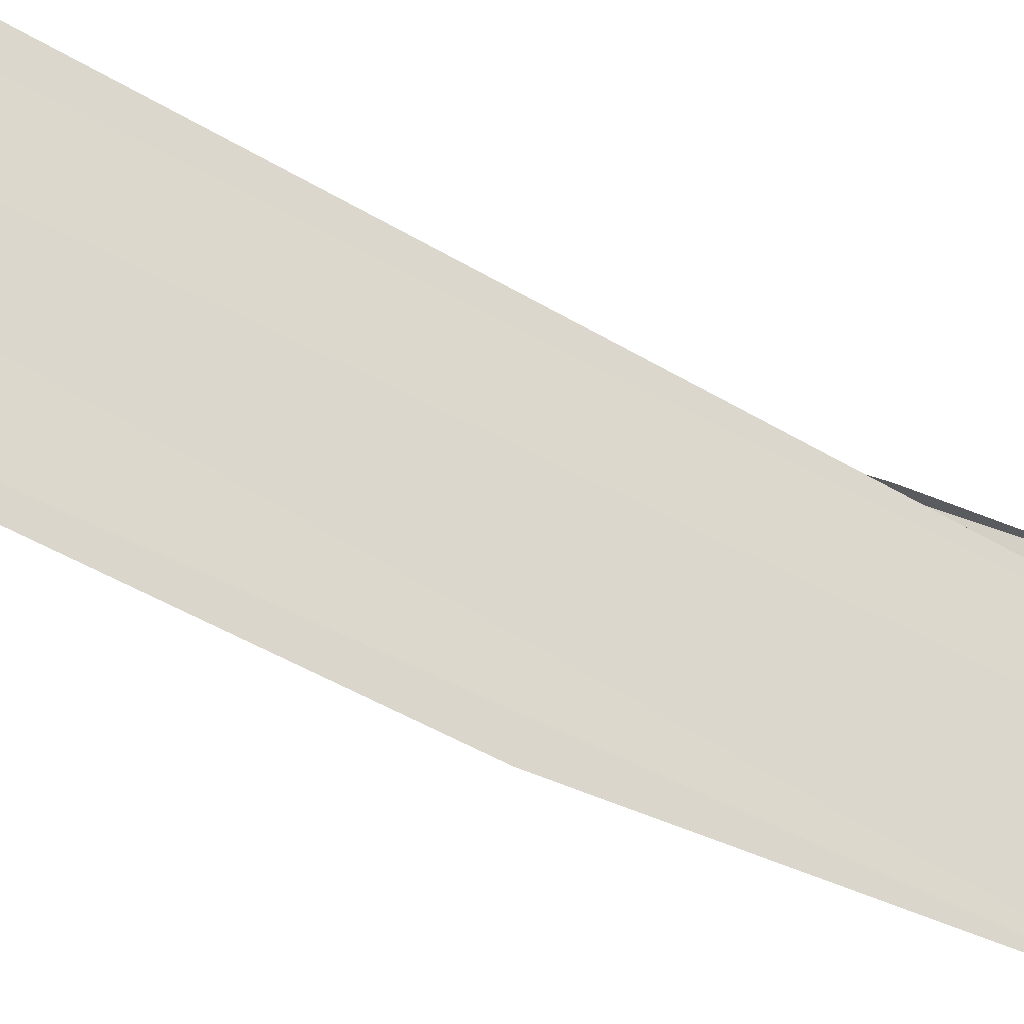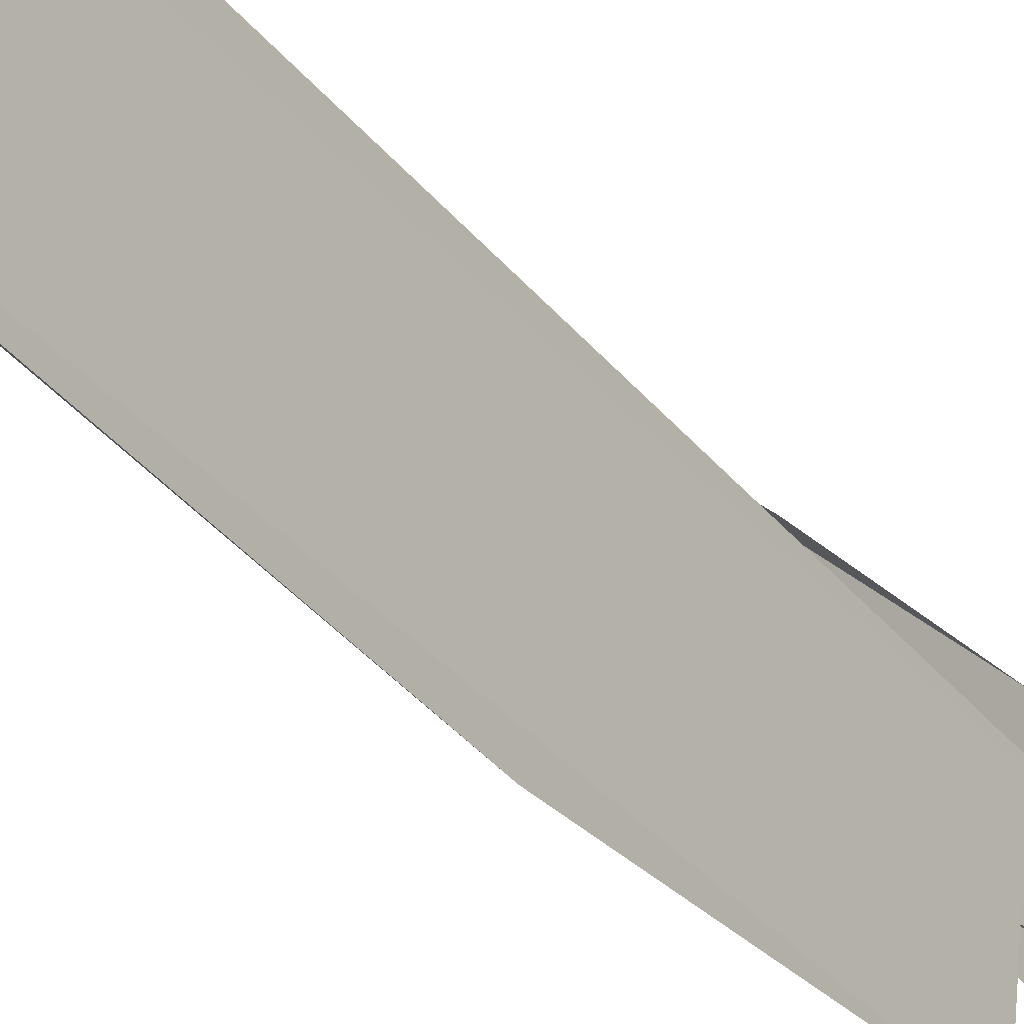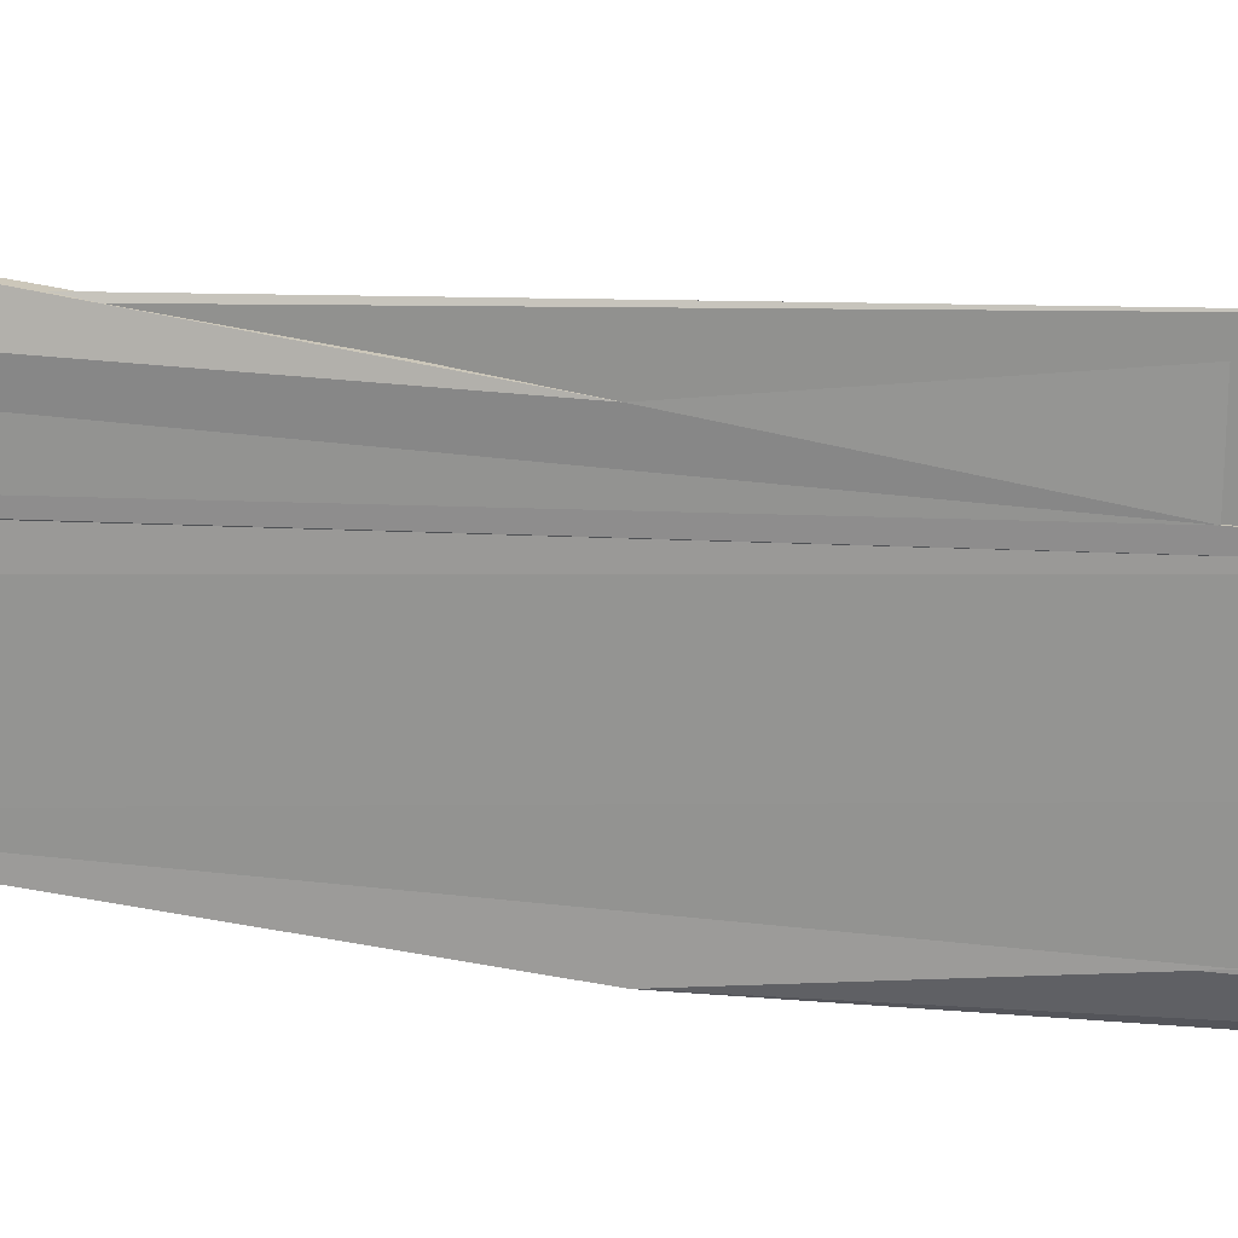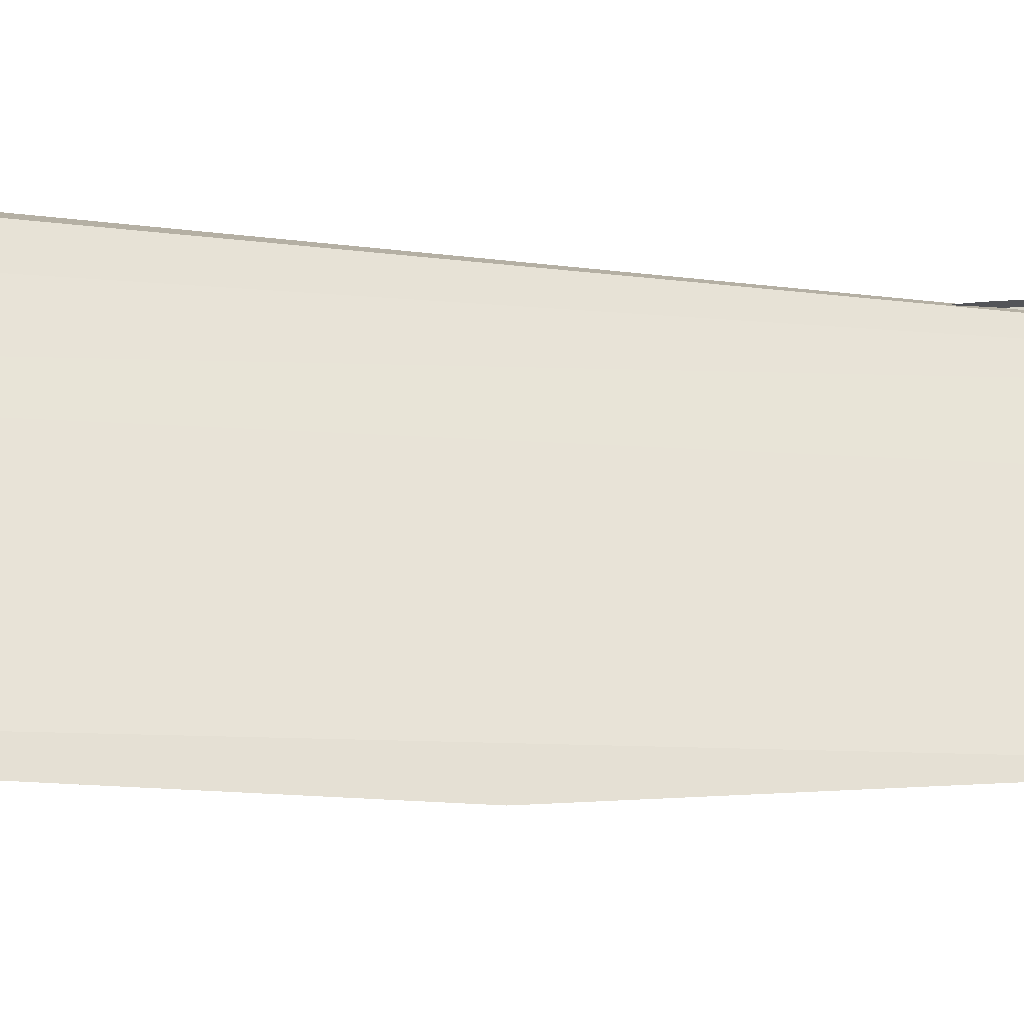
<metadata>
{"format":"obj","ext":"obj","renderer":"f3d","projection":"perspective","resolution":1024,"background":"white","views":[{"elev":-38.2,"azim":52.7,"up":"+Y"},{"elev":-33.4,"azim":32.8,"up":"+Y"},{"elev":20.9,"azim":-79.1,"up":"+Y"},{"elev":-26.6,"azim":84.0,"up":"+Y"}]}
</metadata>
<code>
o algae_cube_Cube
v -0.003745 0.105 -2.19
v 0.004458 0.09928 -2.186
v 0.003852 0.1001 2.187
v -0.00458 -0.063 2.066
v 0.003765 -0.06014 2.068
v -0.004243 0.06343 -0
v 0.003419 -0.08117 0
v -0.003395 0.07109 1.101
v 0.003376 0.09998 1.112
v 0.003697 0.09263 -1.636
v 0.003567 0.08833 0.5537
v 0.003903 0.02449 0.5417
v -0.003469 0.09289 0.5545
v 0.004371 -0.08577 1.544
v 0.003419 0.02791 1.607
v -0.004613 -0.0474 -1.558
v -0.004605 0.04307 1.09
v 0.003563 0.0511 -0.5187
v 0.004633 0.09667 0.2776
v 0.004634 -0.0451 0.2643
v -0.00433 0.1035 0.2783
v -0.003373 0.04141 0.2724
v 0.003664 0.09372 -0.2631
v 0.00436 -0.05639 -0.2498
v 0.004629 0.02959 -0.2574
v 0.004634 0.05917 -0.799
v 0.004546 0.07207 -1.879
v -0.0034 -0.08427 -1.779
v 0.00355 0.02172 1.343
v -0.004296 0.06254 1.362
v 0.003703 0.09978 0.8338
v 0.004426 0.02727 0.8133
v 0.004092 0.0317 0.8146
v 0.004621 0.1021 1.797
v 0.004612 -0.08591 1.683
v 0.003791 0.09481 2.048
v 0.004055 -0.06817 1.935
v -0.003759 -0.04965 1.948
v -0.004486 0.1008 1.514
v 0.004382 0.09801 1.512
v -0.004164 0.04906 1.487
v 0.003846 0.0957 1.244
v -0.003846 -0.01089 1.199
v -0.004519 0.05447 1.226
v 0.003716 0.06677 1.232
v -0.003404 0.07092 1.233
v 0.004549 0.02179 0.9471
v 0.004621 -0.07953 0.6527
v 0.00337 -0.0634 0.3939
v -0.004619 -0.07085 0.3928
v -0.004331 -0.03307 0.3982
v -0.003551 -0.06429 0.1313
v -0.003666 0.04338 0.1363
v -0.003369 0.08276 0.1382
v 0.004552 0.07838 -0.1309
v 0.004598 0.02861 -0.386
v 0.004166 0.06337 -0.3906
v -0.004042 0.09941 -0.3954
v -0.00455 0.07475 -0.6631
v 0.003499 -0.04917 -0.6351
v 0.004532 0.0123 -0.649
v 0.00413 -0.05054 -0.9033
v 0.003511 -0.01161 -0.9158
v 0.003572 -0.01055 -0.9161
v 0.004406 0.06053 -0.939
v -0.004074 0.1051 -0.9533
v -0.004011 0.09458 -1.23
v 0.003686 0.07563 -1.222
v 0.003494 -0.0688 -1.162
v -0.00344 -0.06225 -1.164
v -0.003507 -0.0166 -1.183
v 0.004441 0.03818 -1.206
v 0.004358 0.08916 -1.498
v 0.00457 -0.05607 -1.424
v -0.004626 -0.04573 -1.429
v -0.004631 -0.0438 -1.43
v -0.003682 0.06543 -1.486
v 0.003901 0.07596 -2.025
v -0.004116 -0.07382 -1.922
v -0.004486 -0.02153 -1.958
v 0.003711 0.04764 -2.006
f 70 74 69
f 60 69 74
f 15 14 37
f 14 35 37
f 37 38 5
f 15 37 5
f 5 3 15
f 3 36 15
f 36 34 40
f 44 17 8
f 8 46 31
f 46 42 31
f 42 9 33
f 31 13 11
f 12 49 20
f 31 11 8
f 11 12 19
f 8 11 18
f 42 33 31
f 43 44 41
f 44 8 41
f 53 54 6
f 6 55 23
f 23 58 68
f 58 59 68
f 59 66 67
f 59 67 68
f 53 6 68
f 6 23 68
f 73 10 27
f 27 78 81
f 81 2 1
f 79 28 16
f 77 76 71
f 80 79 16
f 80 16 77
f 27 81 1
f 72 73 27
f 68 72 53
f 1 80 77
f 36 40 39
f 45 29 15
f 32 47 45
f 52 51 50
f 7 52 50
f 48 32 24
f 32 45 15
f 25 32 15
f 25 15 57
f 11 19 21
f 12 20 19
f 57 56 25
f 57 15 36
f 38 4 5
f 7 50 48
f 24 7 48
f 25 24 32
f 36 39 57
f 18 57 8
f 57 39 8
f 41 30 43
f 39 41 8
f 21 22 18
f 11 21 18
f 27 1 53
f 1 77 53
f 53 72 27
f 53 77 71
f 22 53 71
f 22 71 63
f 71 70 63
f 18 22 63
f 26 18 65
f 65 18 63
f 60 61 63
f 69 64 60
f 64 62 60
f 69 60 70
f 60 63 70
f 70 75 74
f 36 3 5
f 4 38 37
f 37 35 14
f 15 29 45
f 37 14 15
f 5 4 37
f 34 36 5
f 40 34 32
f 34 5 32
f 5 37 15
f 45 47 32
f 50 51 52
f 50 52 7
f 45 32 15
f 32 48 24
f 40 32 57
f 5 15 32
f 8 17 44
f 42 46 31
f 46 8 31
f 33 9 42
f 11 13 31
f 20 49 12
f 12 11 19
f 11 31 8
f 31 33 42
f 8 44 41
f 44 43 41
f 6 54 53
f 23 55 6
f 59 58 68
f 58 23 68
f 67 66 59
f 68 67 59
f 23 6 68
f 6 53 68
f 27 10 73
f 81 78 27
f 1 2 81
f 16 28 79
f 71 76 77
f 16 79 80
f 77 16 80
f 1 81 27
f 27 73 72
f 72 68 53
f 77 80 1
f 11 8 39
f 19 11 39
f 48 50 7
f 48 7 24
f 25 32 24
f 20 12 19
f 25 56 57
f 32 25 57
f 41 39 8
f 39 40 19
f 43 30 41
f 77 1 27
f 22 21 18
f 21 19 57
f 18 21 57
f 19 40 57
f 63 61 60
f 71 77 27
f 70 71 27
f 27 72 53
f 70 27 22
f 27 53 22
f 70 22 18
f 70 18 26
f 65 63 26
f 63 60 75
f 75 60 74
f 75 70 26
f 75 26 63
f 62 64 60
f 64 69 60

</code>
